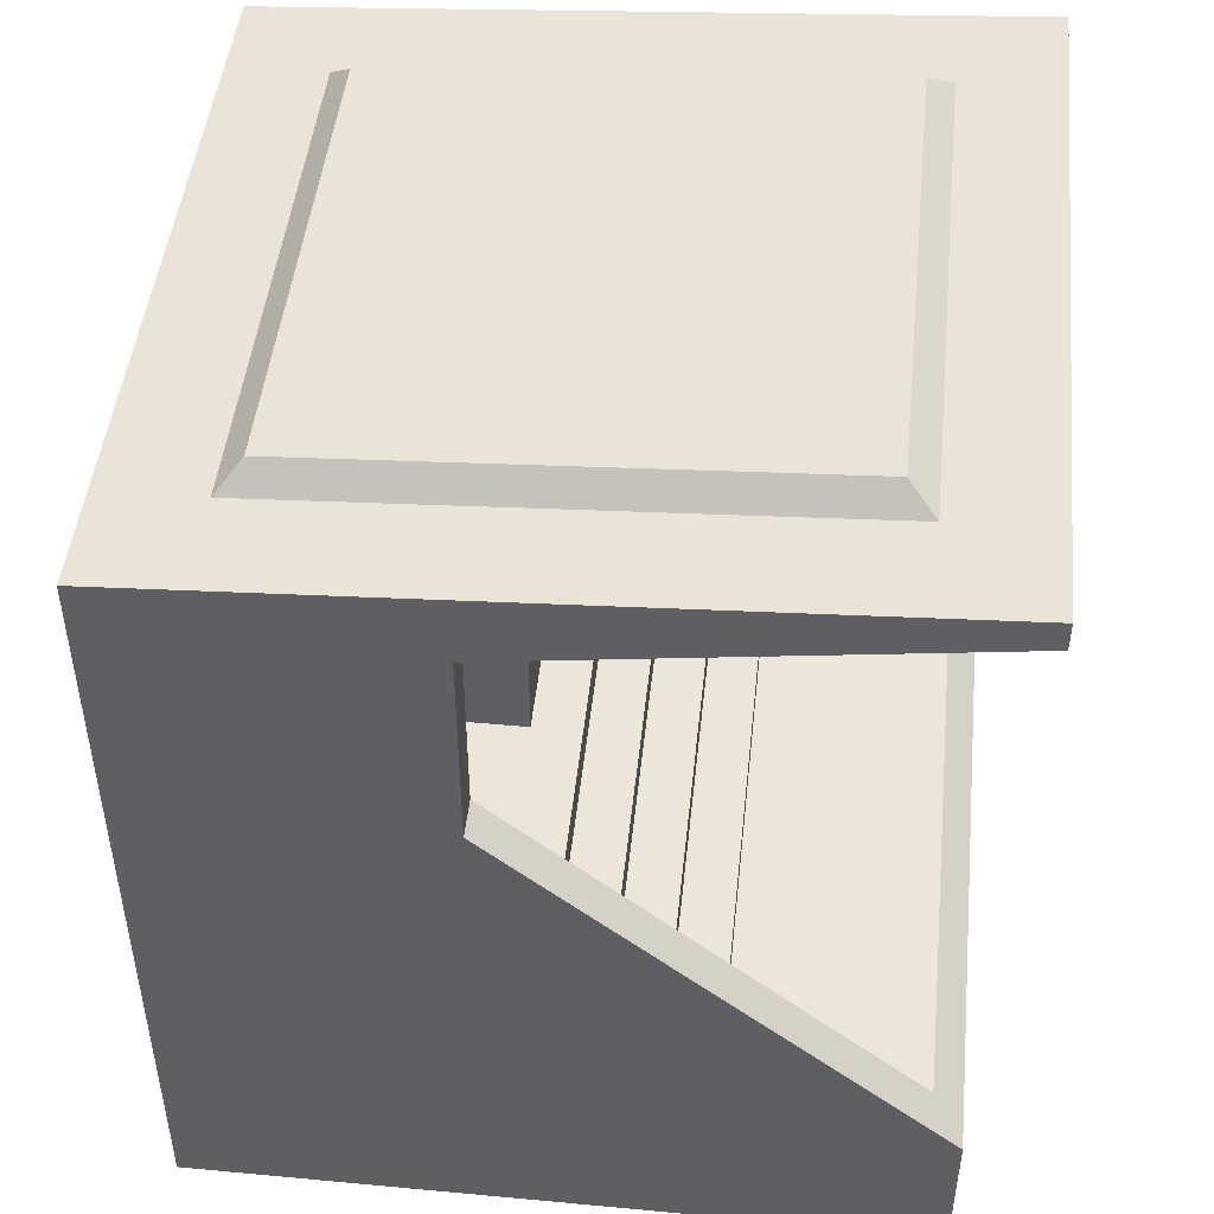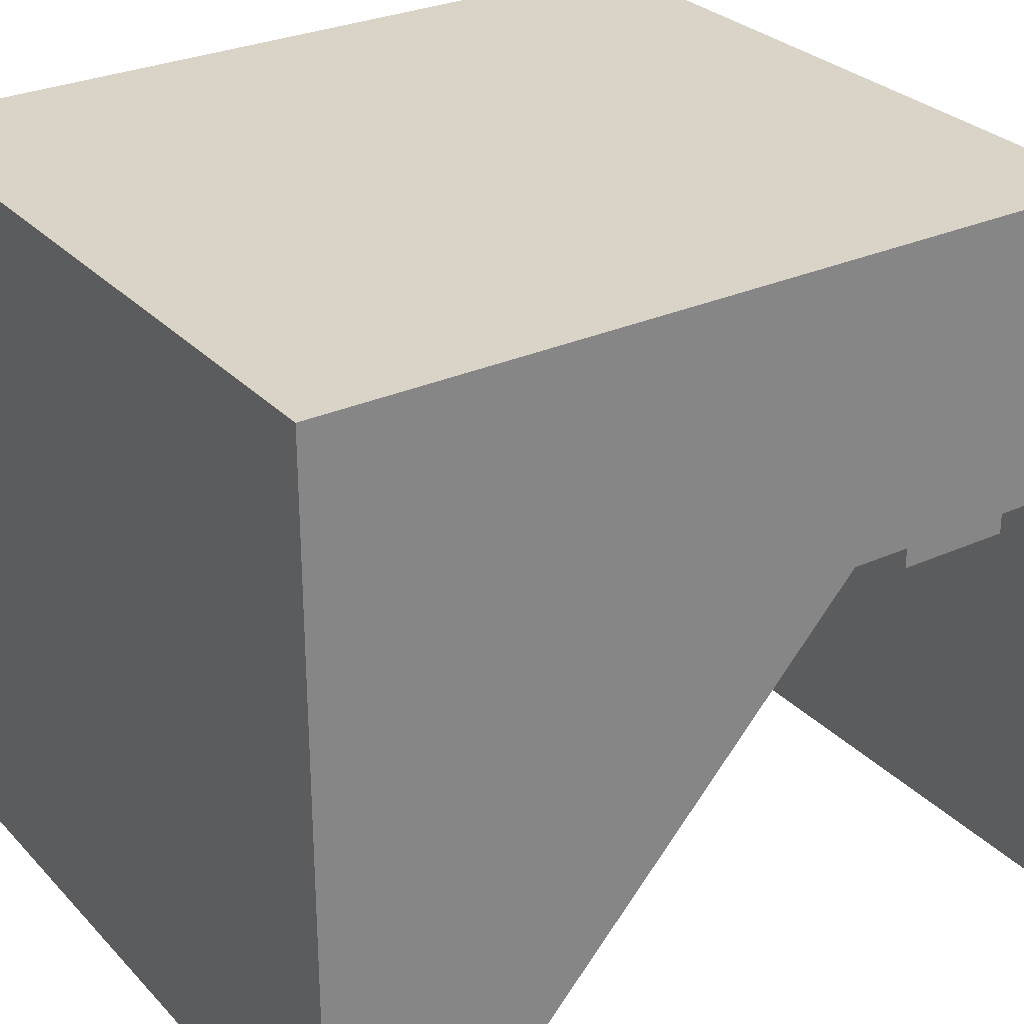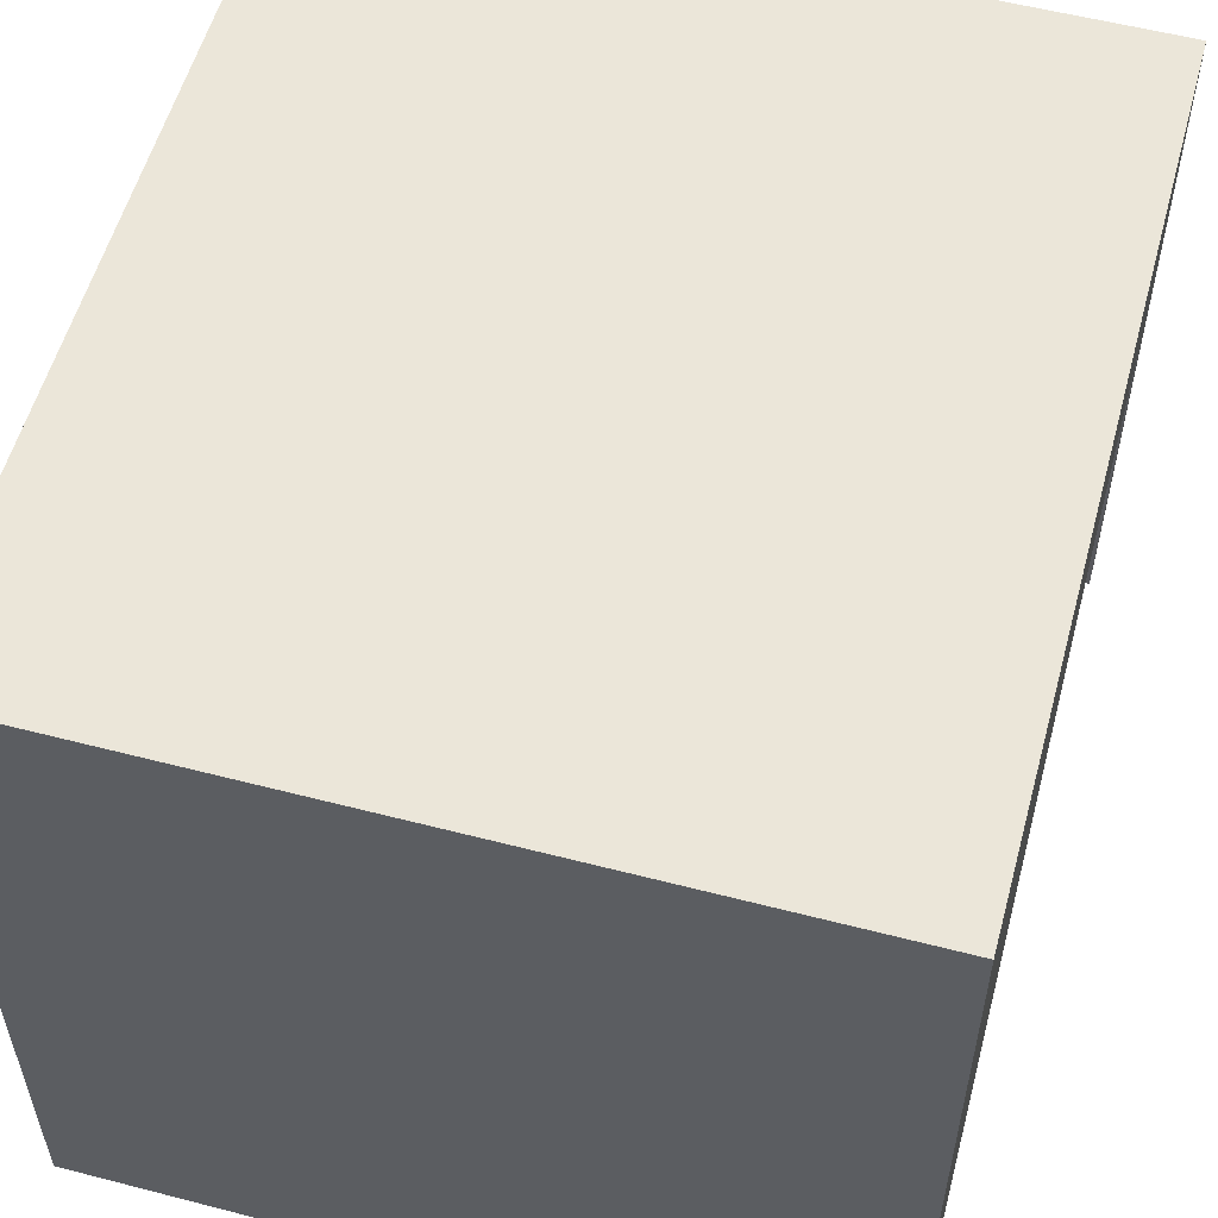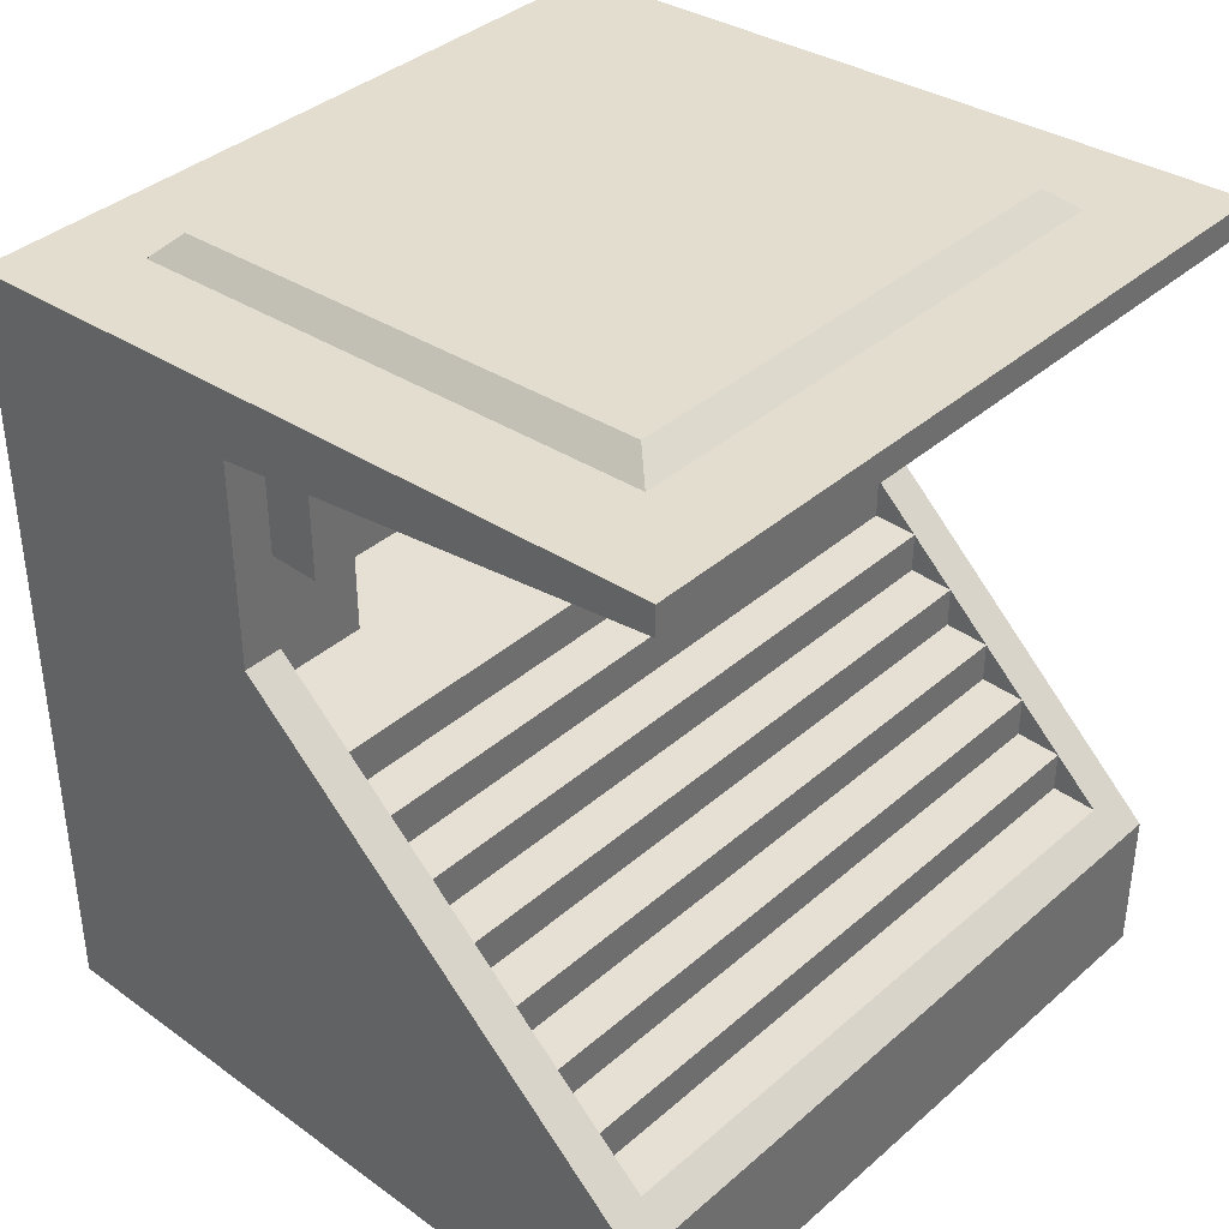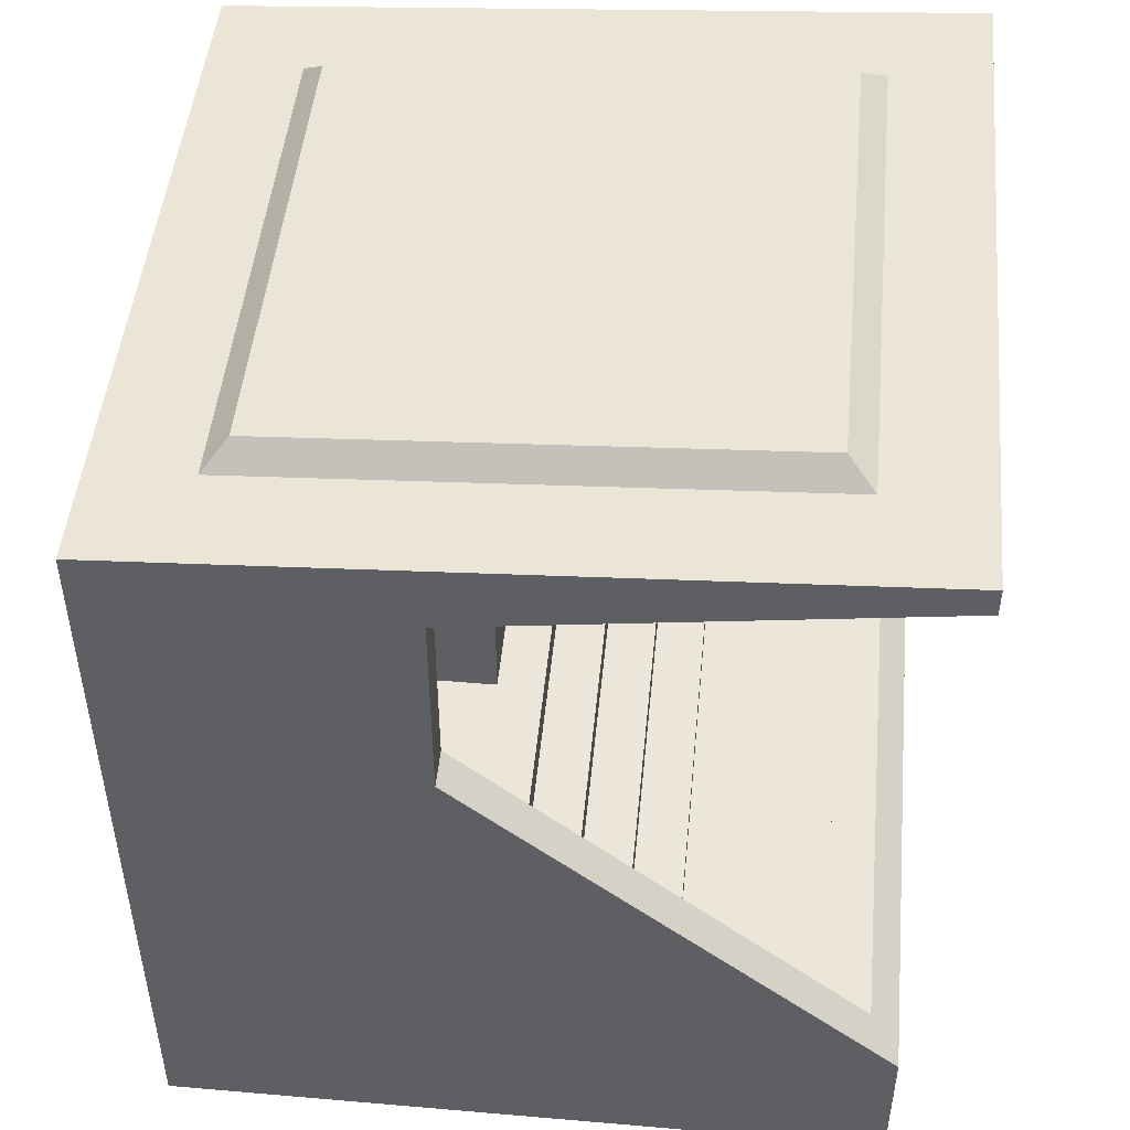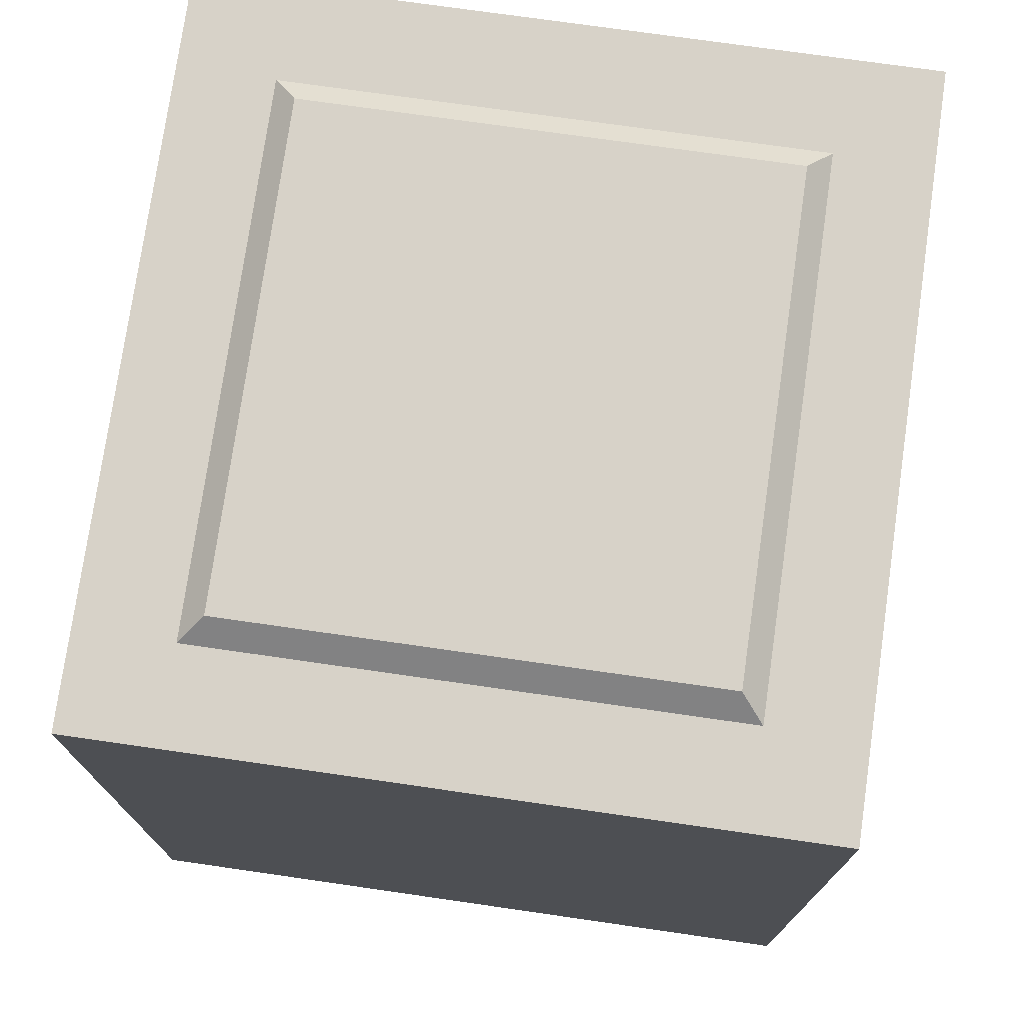
<metadata>
{"format":"obj","ext":"obj","renderer":"f3d","projection":"perspective","resolution":1024,"background":"white","views":[{"elev":47.3,"azim":96.0,"up":"+Y"},{"elev":28.8,"azim":56.0,"up":"+Z"},{"elev":56.0,"azim":15.2,"up":"+Z"},{"elev":38.2,"azim":132.5,"up":"+Y"},{"elev":48.3,"azim":95.5,"up":"+Y"},{"elev":73.8,"azim":8.2,"up":"+Y"}]}
</metadata>
<code>
g grandStandCovered
v 0 0 10
v 0 0 0
v -10 0 10
v -10 0 0
v -10 2.09 0
v -10 7.463 5.96
v -10 10.36 5.96
v -10 11.06 10
v -10 11.66 -0.2
v -10 11.26 -0.2
v 0 11.06 10
v -9.457 0.5431 0
v -9.457 1.547 0
v -0.5431 1.547 0
v -0.5431 0.5431 0
v 0 2.09 0
v 0 11.66 -0.2
v 0 11.26 -0.2
v 0 10.36 5.96
v 0 7.463 5.96
v -0.5431 2.454 0.4034
v -9.457 2.454 0.4034
v -9.457 7.463 5.96
v -9.457 6.518 4.913
v -9.457 5.938 4.269
v -9.457 5.357 3.624
v -9.457 4.776 2.98
v -9.457 4.196 2.336
v -9.457 3.615 1.692
v -9.457 3.034 1.048
v -0.5431 7.463 5.96
v -0.5431 3.034 1.048
v -0.5431 3.615 1.692
v -0.5431 4.196 2.336
v -0.5431 4.776 2.98
v -0.5431 5.357 3.624
v -0.5431 5.938 4.269
v -0.5431 6.518 4.913
v -0.5431 10.36 5.26
v -0.5431 10.36 5.96
v -9.457 10.36 5.26
v -9.457 10.36 5.96
v -0.5431 8.789 5.96
v -9.457 8.789 5.96
v -9.457 6.518 6.46
v -7.817 6.518 6.46
v -9.457 8.789 6.46
v -7.817 8.158 6.46
v -2.183 8.158 6.46
v -0.5431 8.789 6.46
v -2.183 6.518 6.46
v -0.5431 6.518 6.46
v -9.028 8.789 6.46
v -0.9717 8.789 6.46
v -9.457 8.789 5.26
v -9.028 8.789 5.26
v -9.028 9.971 5.26
v -0.9717 9.971 5.26
v -0.5431 8.789 5.26
v -0.9717 8.789 5.26
v -1.662 11.86 1.487
v -1.662 11.46 8.348
v -8.338 11.86 1.487
v -8.338 11.46 8.348
v -1.332 11.14 8.67
v -8.668 11.14 8.67
v -1.332 11.58 1.13
v -8.668 11.58 1.13
v -9.457 5.357 4.269
v -0.5431 2.454 1.048
v -9.457 2.454 1.048
v -0.5431 4.776 3.624
v -0.5431 5.938 4.913
v -0.5431 3.615 2.336
v -0.5431 3.034 1.692
v -0.5431 4.196 2.98
v -0.5431 5.357 4.269
v -9.457 3.034 1.692
v -9.457 4.776 3.624
v -9.457 3.615 2.336
v -9.457 5.938 4.913
v -9.457 4.196 2.98
v -7.817 8.158 8.76
v -7.817 6.518 8.76
v -2.183 8.158 8.76
v -2.183 6.518 8.76
f 2 1 3
f 3 4 2
f 5 4 3
f 3 6 5
f 3 7 6
f 7 3 8
f 7 8 9
f 9 10 7
f 3 1 11
f 11 8 3
f 12 2 4
f 4 5 12
f 5 13 12
f 5 14 13
f 2 12 15
f 15 16 2
f 15 14 16
f 14 5 16
f 18 17 11
f 11 19 18
f 11 20 19
f 20 11 1
f 20 1 2
f 2 16 20
f 21 20 16
f 16 5 21
f 5 22 21
f 5 23 22
f 5 6 23
f 22 23 24
f 22 24 25
f 22 25 26
f 22 26 27
f 22 27 28
f 22 28 29
f 29 30 22
f 31 20 21
f 21 32 31
f 32 33 31
f 33 34 31
f 34 35 31
f 35 36 31
f 36 37 31
f 37 38 31
f 40 39 41
f 41 42 40
f 20 31 43
f 43 19 20
f 43 40 19
f 23 6 7
f 7 44 23
f 7 42 44
f 46 45 47
f 47 48 46
f 47 49 48
f 49 47 50
f 51 49 50
f 50 52 51
f 47 53 50
f 53 54 50
f 56 55 41
f 41 57 56
f 41 58 57
f 58 41 39
f 58 39 59
f 59 60 58
f 41 55 44
f 44 42 41
f 18 19 40
f 40 10 18
f 40 42 10
f 42 7 10
f 18 10 9
f 9 17 18
f 62 61 63
f 63 64 62
f 66 65 62
f 62 64 66
f 65 67 61
f 61 62 65
f 61 67 68
f 68 63 61
f 64 63 68
f 68 66 64
f 26 25 69
f 70 21 22
f 22 71 70
f 35 72 36
f 37 73 38
f 33 74 34
f 21 70 32
f 32 75 33
f 34 76 35
f 36 77 37
f 30 29 78
f 22 30 71
f 27 26 79
f 29 28 80
f 25 24 81
f 28 27 82
f 23 44 47
f 45 24 23
f 23 47 45
f 46 48 83
f 83 84 46
f 49 85 83
f 83 48 49
f 49 51 86
f 86 85 49
f 31 38 52
f 52 43 31
f 52 50 43
f 43 50 54
f 54 59 43
f 54 60 59
f 56 53 47
f 47 55 56
f 47 44 55
f 59 39 40
f 40 43 59
f 73 81 24
f 24 38 73
f 73 37 25
f 25 81 73
f 77 69 25
f 25 37 77
f 77 36 26
f 26 69 77
f 72 79 26
f 26 36 72
f 72 35 27
f 27 79 72
f 76 82 27
f 27 35 76
f 76 34 28
f 28 82 76
f 74 80 28
f 28 34 74
f 74 33 29
f 29 80 74
f 75 78 29
f 29 33 75
f 75 32 30
f 30 78 75
f 70 71 30
f 30 32 70
f 52 38 24
f 24 51 52
f 24 86 51
f 24 46 86
f 24 45 46
f 86 46 84
f 86 84 83
f 83 85 86
f 15 12 13
f 13 14 15
f 67 11 17
f 17 9 67
f 9 68 67
f 9 66 68
f 11 67 65
f 65 8 11
f 65 66 8
f 66 9 8
f 60 56 57
f 57 58 60
f 60 54 53
f 53 56 60

</code>
